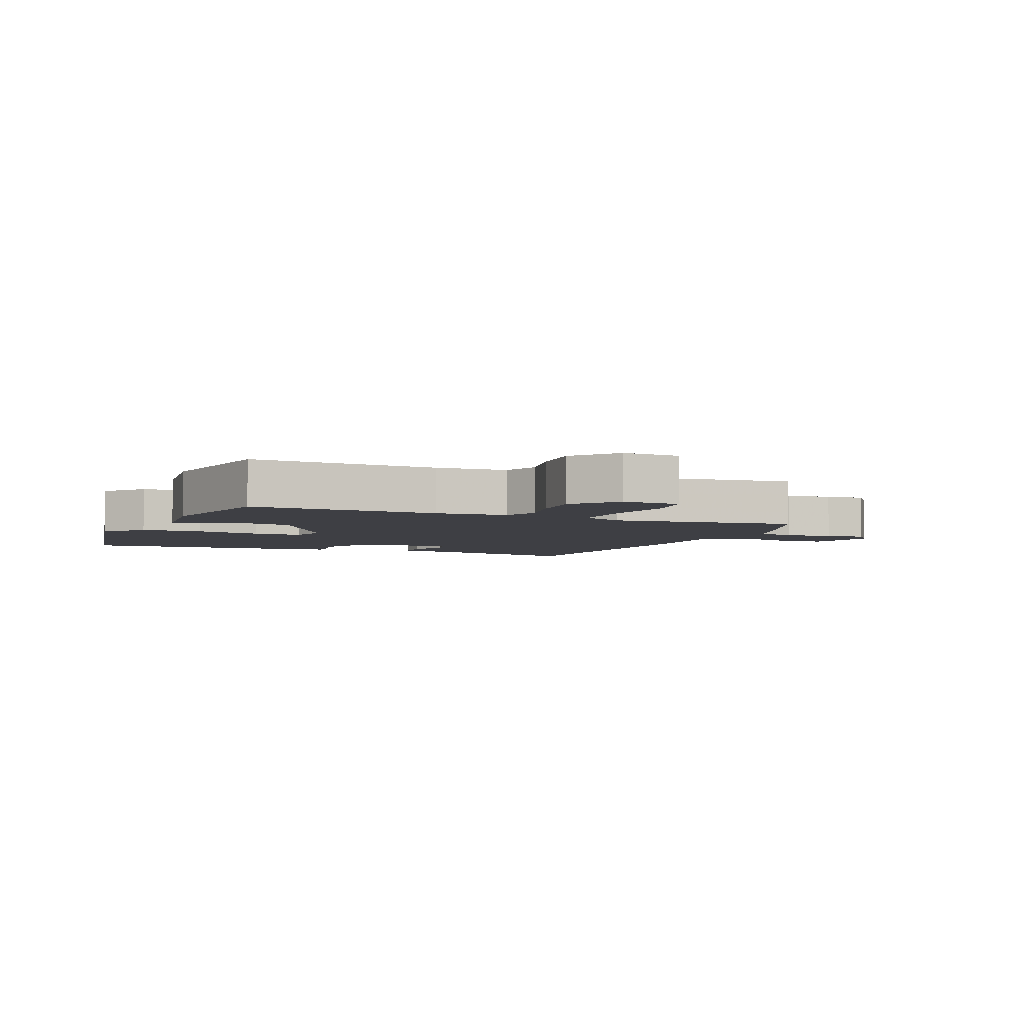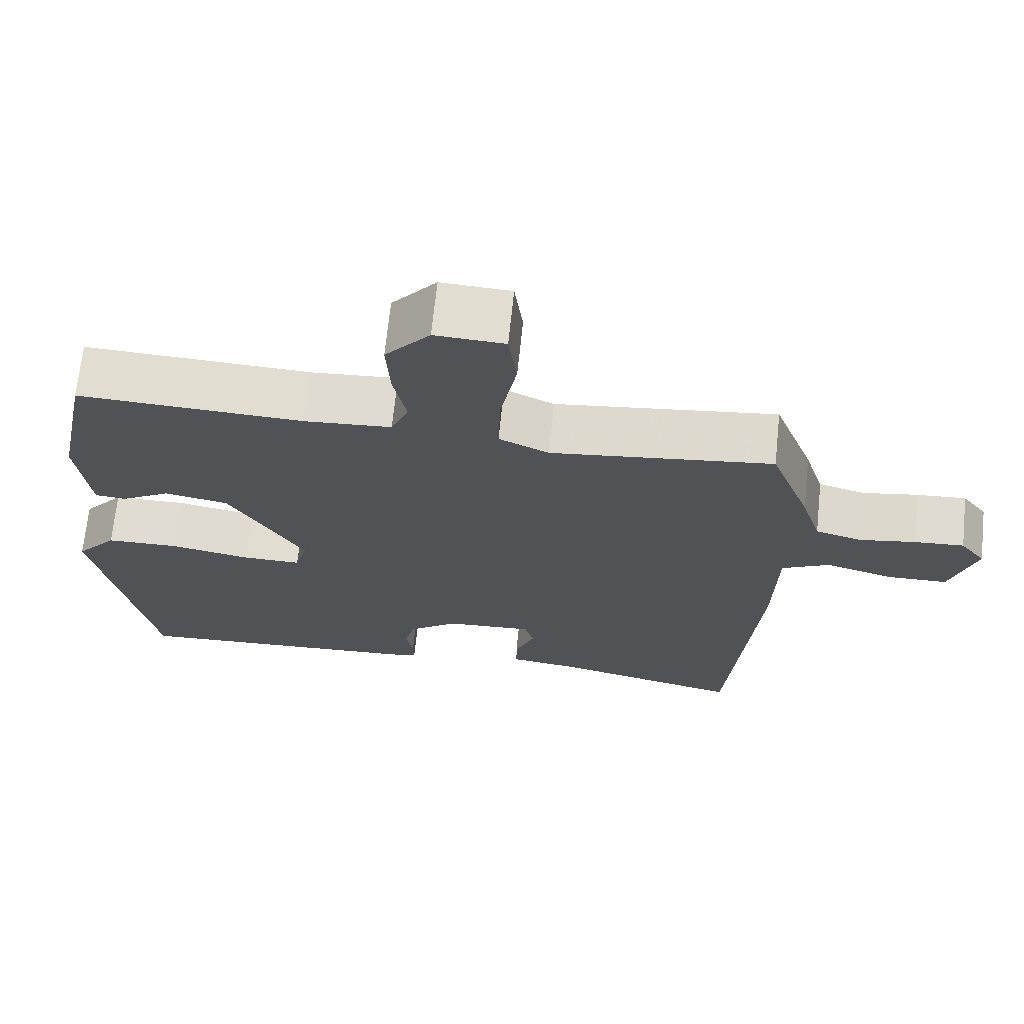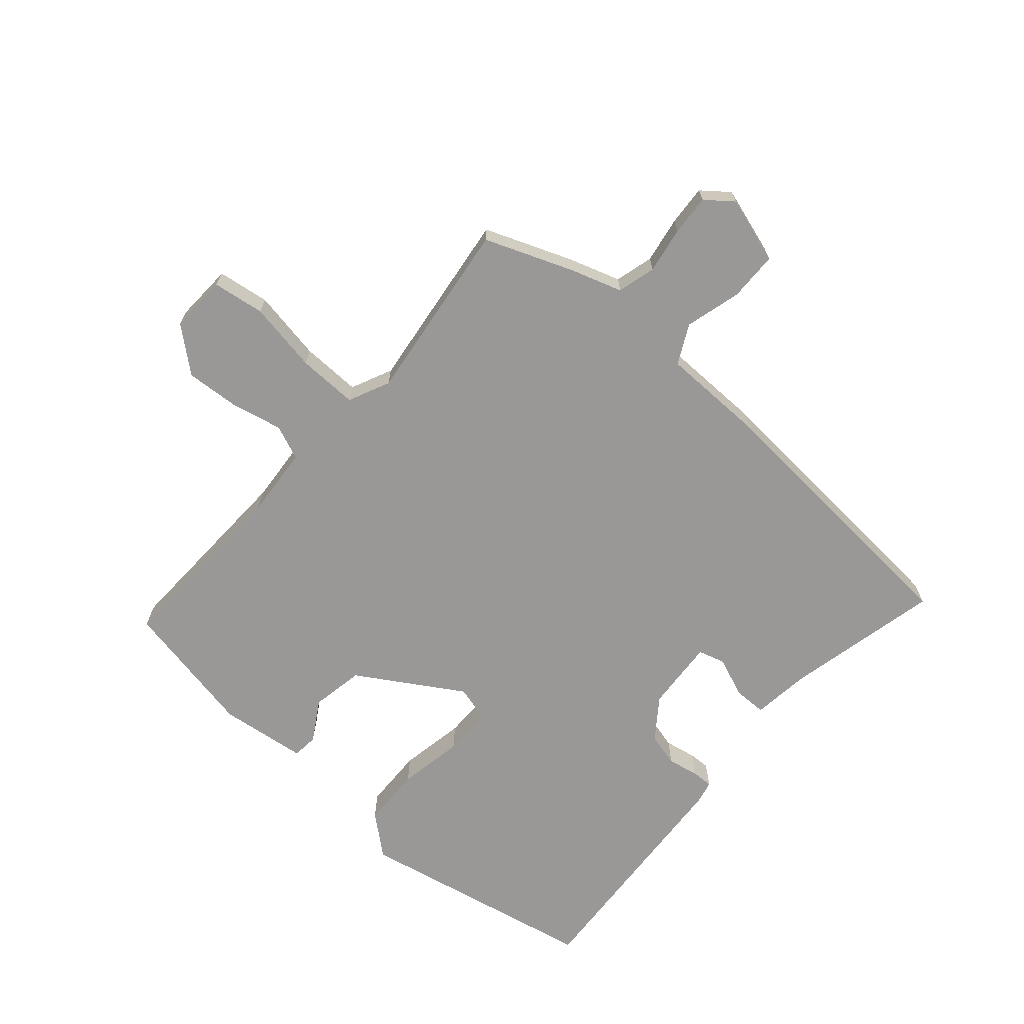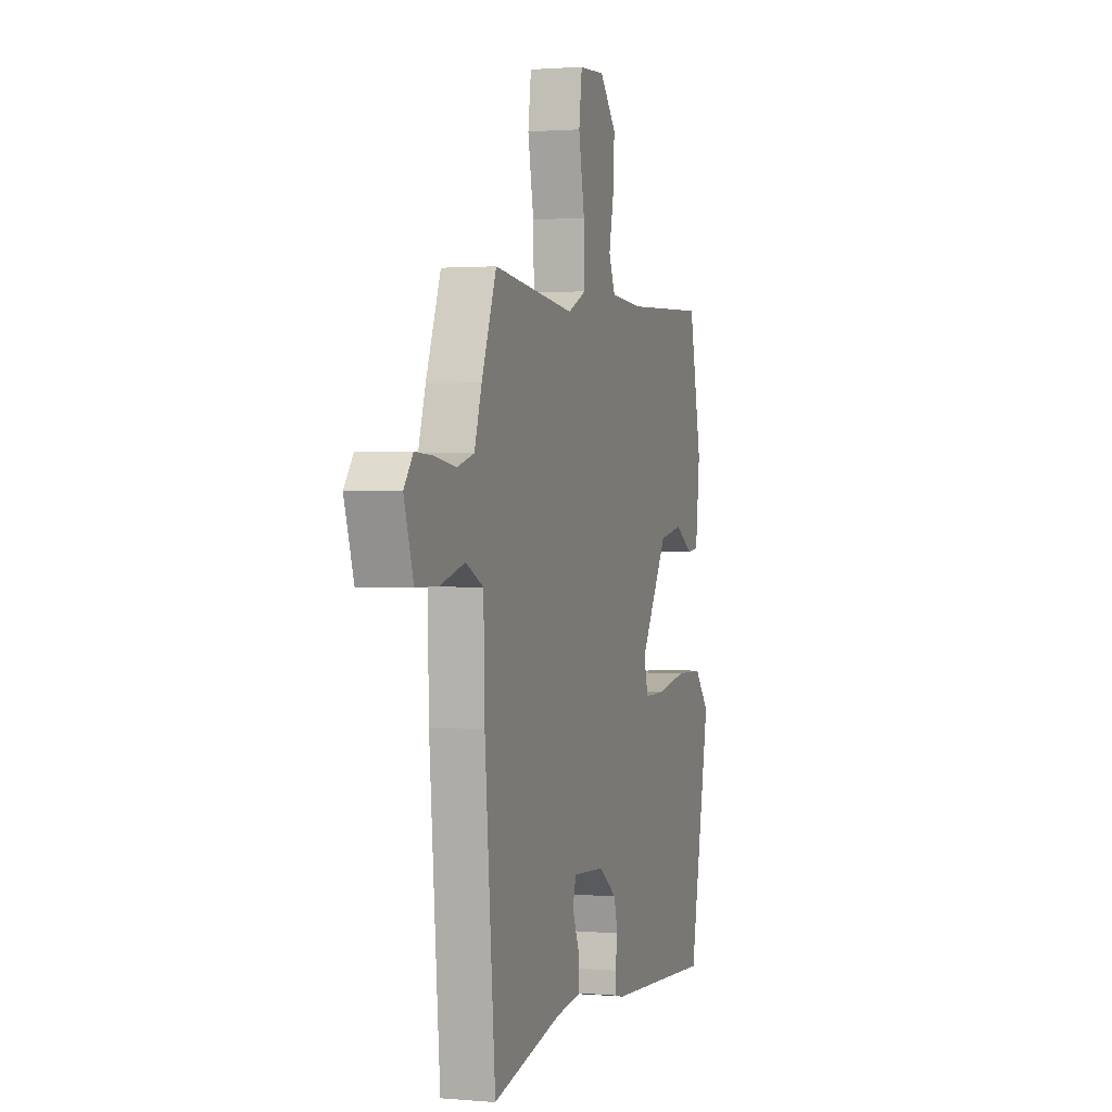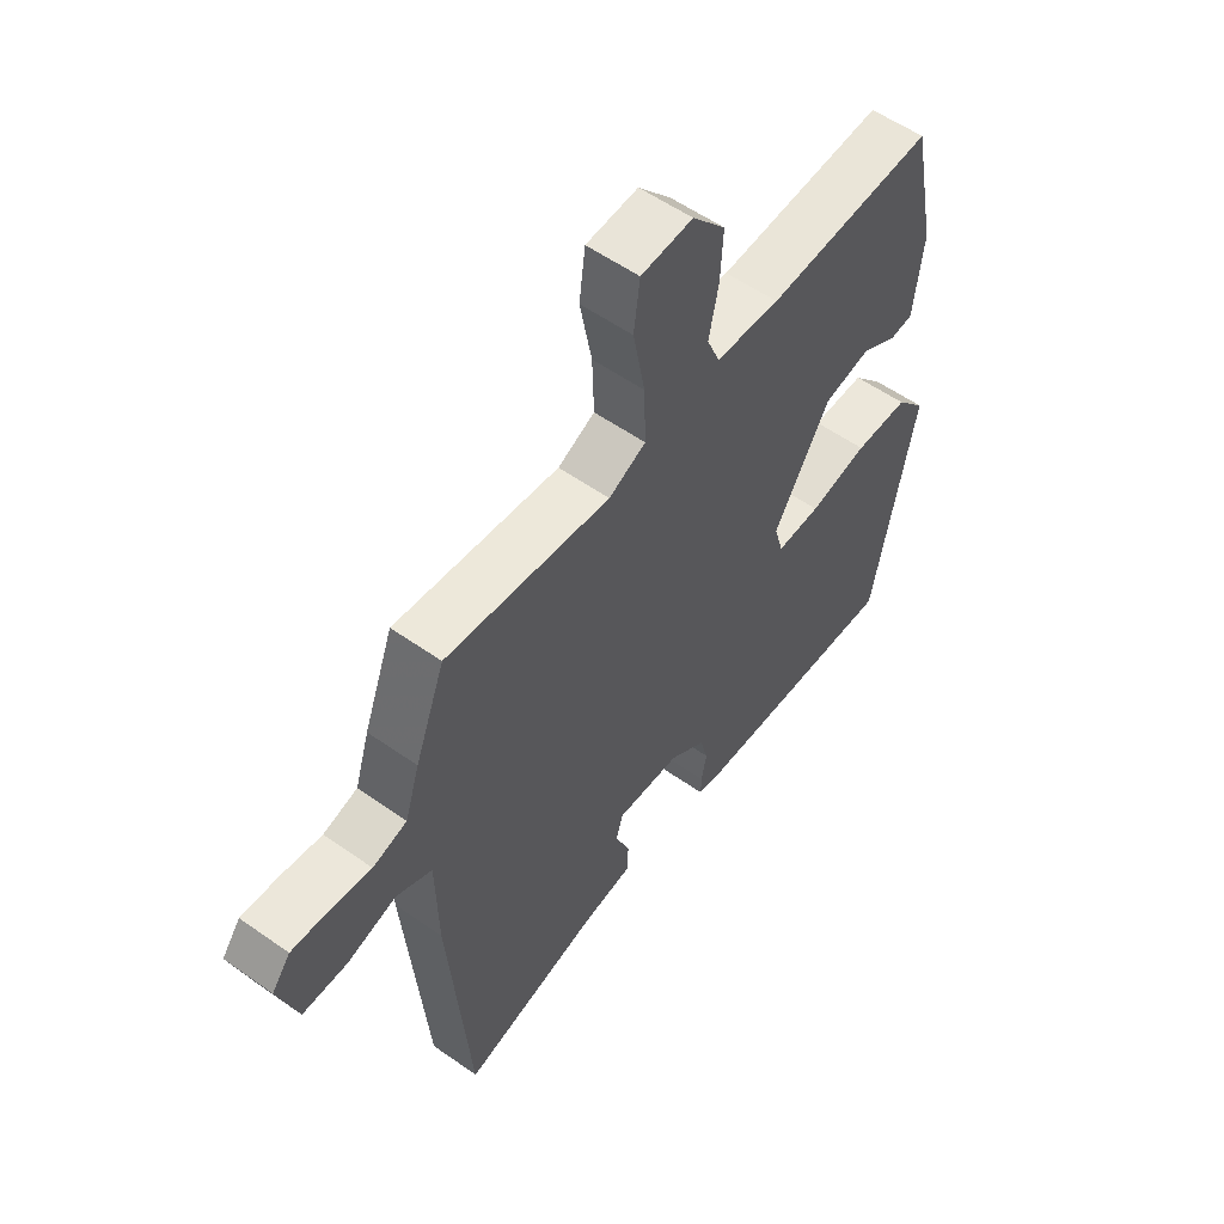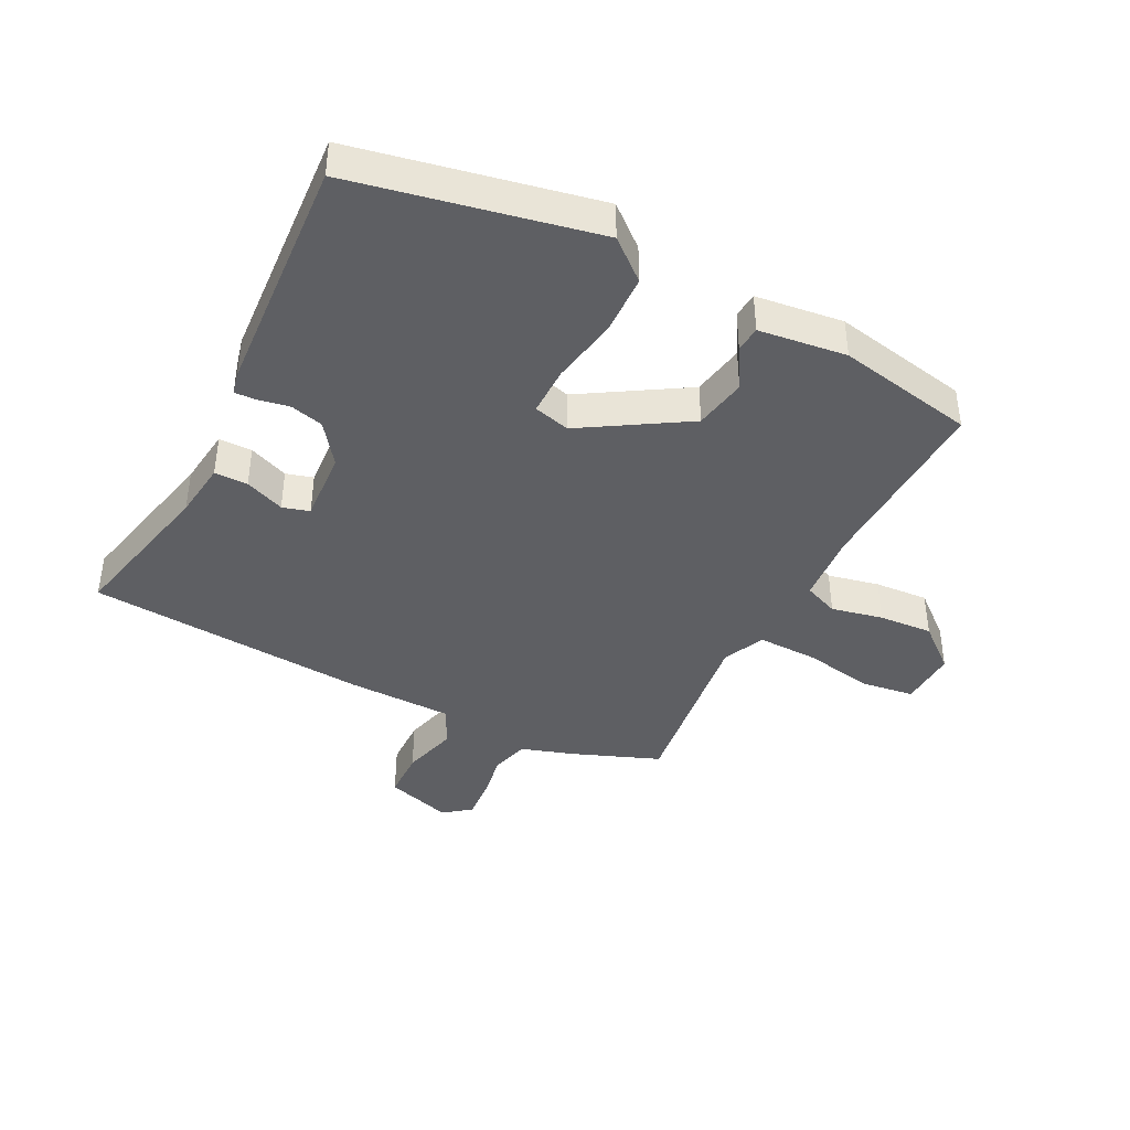
<metadata>
{"format":"obj","ext":"obj","renderer":"f3d","projection":"perspective","resolution":1024,"background":"white","views":[{"elev":-4.5,"azim":-22.3,"up":"+Y"},{"elev":68.8,"azim":5.9,"up":"+Z"},{"elev":-68.6,"azim":49.4,"up":"+Y"},{"elev":1.3,"azim":107.6,"up":"+Z"},{"elev":56.1,"azim":126.5,"up":"+Z"},{"elev":-41.2,"azim":-116.5,"up":"+Y"}]}
</metadata>
<code>
v 0.47 0.07 -0.511
v 0.222 0.07 -0.453
v 0.131 0.07 -0.441
v 0.131 0.07 -0.388
v 0.157 0.07 -0.325
v 0.145 0.07 -0.282
v 0.03 0.07 -0.289
v -0.035 0.07 -0.336
v -0.049 0.07 -0.389
v -0.04 0.07 -0.439
v -0.039 0.07 -0.473
v -0.075 0.07 -0.481
v -0.462 0.07 -0.503
v -0.537 0.07 -0.117
v -0.483 0.07 -0.054
v -0.386 0.07 -0.052
v -0.281 0.07 -0.072
v -0.202 0.07 -0.073
v -0.186 0.07 -0.015
v -0.286 0.07 0.151
v -0.37 0.07 0.167
v -0.435 0.07 0.129
v -0.476 0.07 0.133
v -0.492 0.07 0.273
v -0.447 0.07 0.492
v -0.147 0.07 0.479
v -0.033 0.07 0.487
v -0.01 0.07 0.542
v -0.027 0.07 0.624
v -0.032 0.07 0.71
v 0.027 0.07 0.779
v 0.119 0.07 0.774
v 0.13 0.07 0.691
v 0.109 0.07 0.578
v 0.106 0.07 0.482
v 0.172 0.07 0.451
v 0.465 0.07 0.486
v 0.518 0.07 0.346
v 0.544 0.07 0.263
v 0.605 0.07 0.246
v 0.679 0.07 0.258
v 0.744 0.07 0.262
v 0.777 0.07 0.219
v 0.743 0.07 0.113
v 0.664 0.07 0.112
v 0.575 0.07 0.137
v 0.512 0.07 0.106
v 0.508 0.07 -0.061
v 0.47 0 -0.511
v 0.222 0 -0.453
v 0.131 0 -0.441
v 0.131 0 -0.388
v 0.157 0 -0.325
v 0.145 0 -0.282
v 0.03 0 -0.289
v -0.035 0 -0.336
v -0.049 0 -0.389
v -0.04 0 -0.439
v -0.039 0 -0.473
v -0.075 0 -0.481
v -0.462 0 -0.503
v -0.537 0 -0.117
v -0.483 0 -0.054
v -0.386 0 -0.052
v -0.281 0 -0.072
v -0.202 0 -0.073
v -0.186 0 -0.015
v -0.286 0 0.151
v -0.37 0 0.167
v -0.435 0 0.129
v -0.476 0 0.133
v -0.492 0 0.273
v -0.447 0 0.492
v -0.147 0 0.479
v -0.033 0 0.487
v -0.01 0 0.542
v -0.027 0 0.624
v -0.032 0 0.71
v 0.027 0 0.779
v 0.119 0 0.774
v 0.13 0 0.691
v 0.109 0 0.578
v 0.106 0 0.482
v 0.172 0 0.451
v 0.465 0 0.486
v 0.518 0 0.346
v 0.544 0 0.263
v 0.605 0 0.246
v 0.679 0 0.258
v 0.744 0 0.262
v 0.777 0 0.219
v 0.743 0 0.113
v 0.664 0 0.112
v 0.575 0 0.137
v 0.512 0 0.106
v 0.508 0 -0.061
f 47 48 1 2
f 43 44 45 46
f 41 42 43 46
f 40 41 46 47
f 39 40 47
f 36 37 38 39
f 35 36 39 47
f 31 32 33 34
f 31 34 35
f 28 29 30 31
f 28 31 35
f 27 28 35 47
f 23 24 25 26
f 21 22 23 26
f 20 21 26 27
f 19 20 27 47
f 14 15 16 17
f 14 17 18
f 13 14 18
f 12 13 18
f 9 10 11 12
f 8 9 12 18
f 7 8 18 19
f 2 3 4 5
f 2 5 6
f 47 2 6
f 6 7 19 47
f 50 49 96 95
f 94 93 92 91
f 94 91 90 89
f 95 94 89 88
f 95 88 87
f 87 86 85 84
f 95 87 84 83
f 82 81 80 79
f 83 82 79
f 79 78 77 76
f 83 79 76
f 95 83 76 75
f 74 73 72 71
f 74 71 70 69
f 75 74 69 68
f 95 75 68 67
f 65 64 63 62
f 66 65 62
f 66 62 61
f 66 61 60
f 60 59 58 57
f 66 60 57 56
f 67 66 56 55
f 53 52 51 50
f 54 53 50
f 54 50 95
f 95 67 55 54
f 1 49 50 2
f 2 50 51 3
f 3 51 52 4
f 4 52 53 5
f 5 53 54 6
f 6 54 55 7
f 7 55 56 8
f 8 56 57 9
f 9 57 58 10
f 10 58 59 11
f 11 59 60 12
f 12 60 61 13
f 13 61 62 14
f 14 62 63 15
f 15 63 64 16
f 16 64 65 17
f 17 65 66 18
f 18 66 67 19
f 19 67 68 20
f 20 68 69 21
f 21 69 70 22
f 22 70 71 23
f 23 71 72 24
f 24 72 73 25
f 25 73 74 26
f 26 74 75 27
f 27 75 76 28
f 28 76 77 29
f 29 77 78 30
f 30 78 79 31
f 31 79 80 32
f 32 80 81 33
f 33 81 82 34
f 34 82 83 35
f 35 83 84 36
f 36 84 85 37
f 37 85 86 38
f 38 86 87 39
f 39 87 88 40
f 40 88 89 41
f 41 89 90 42
f 42 90 91 43
f 43 91 92 44
f 44 92 93 45
f 45 93 94 46
f 46 94 95 47
f 47 95 96 48
f 48 96 49 1

</code>
